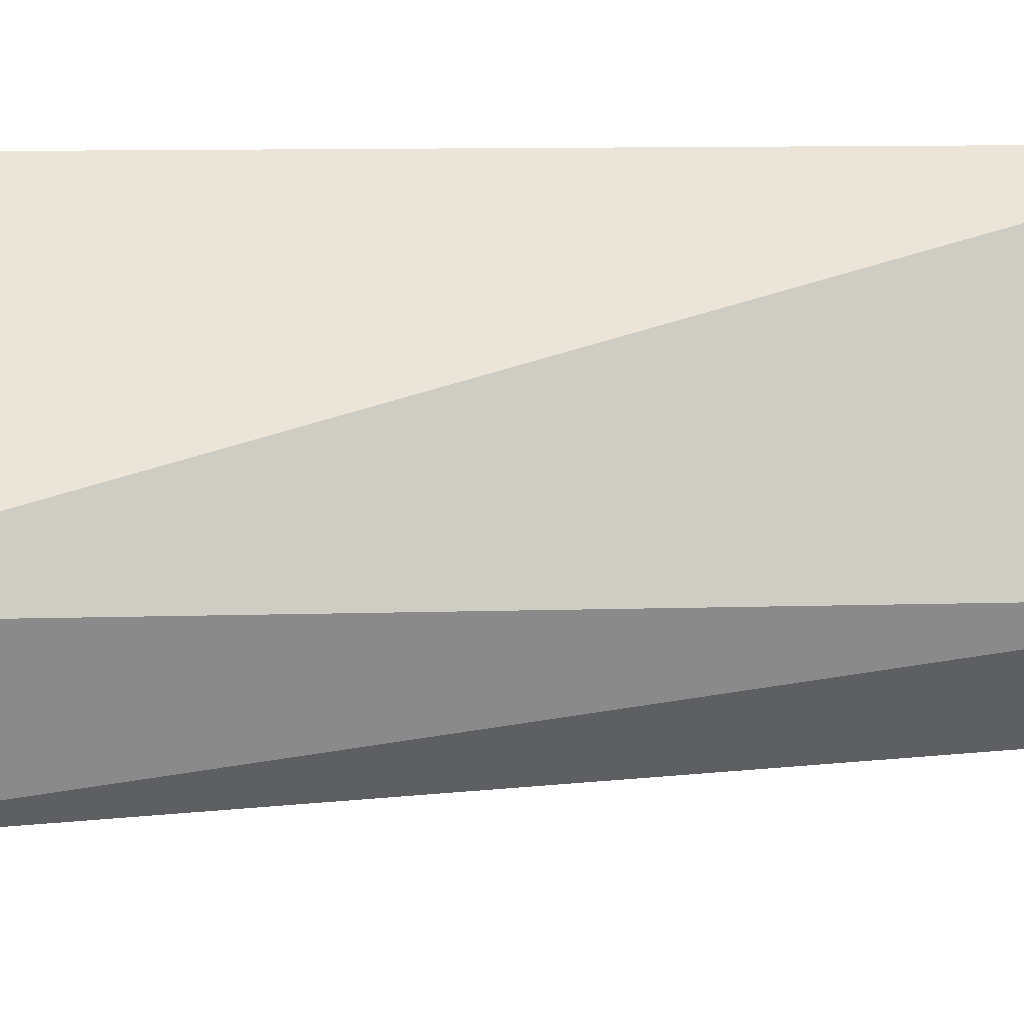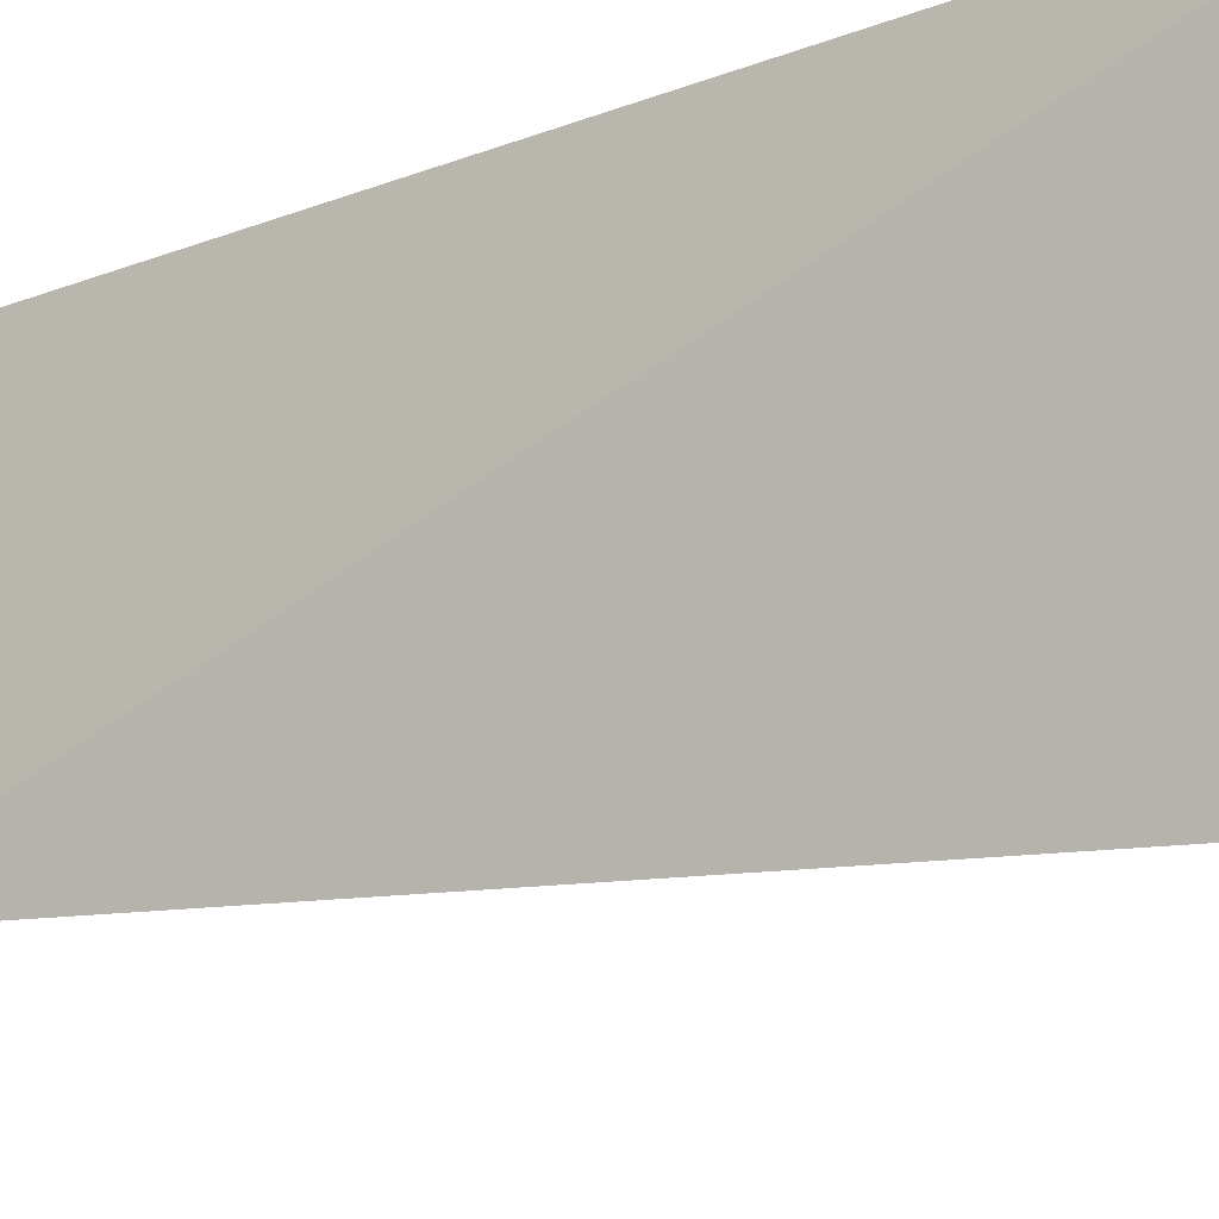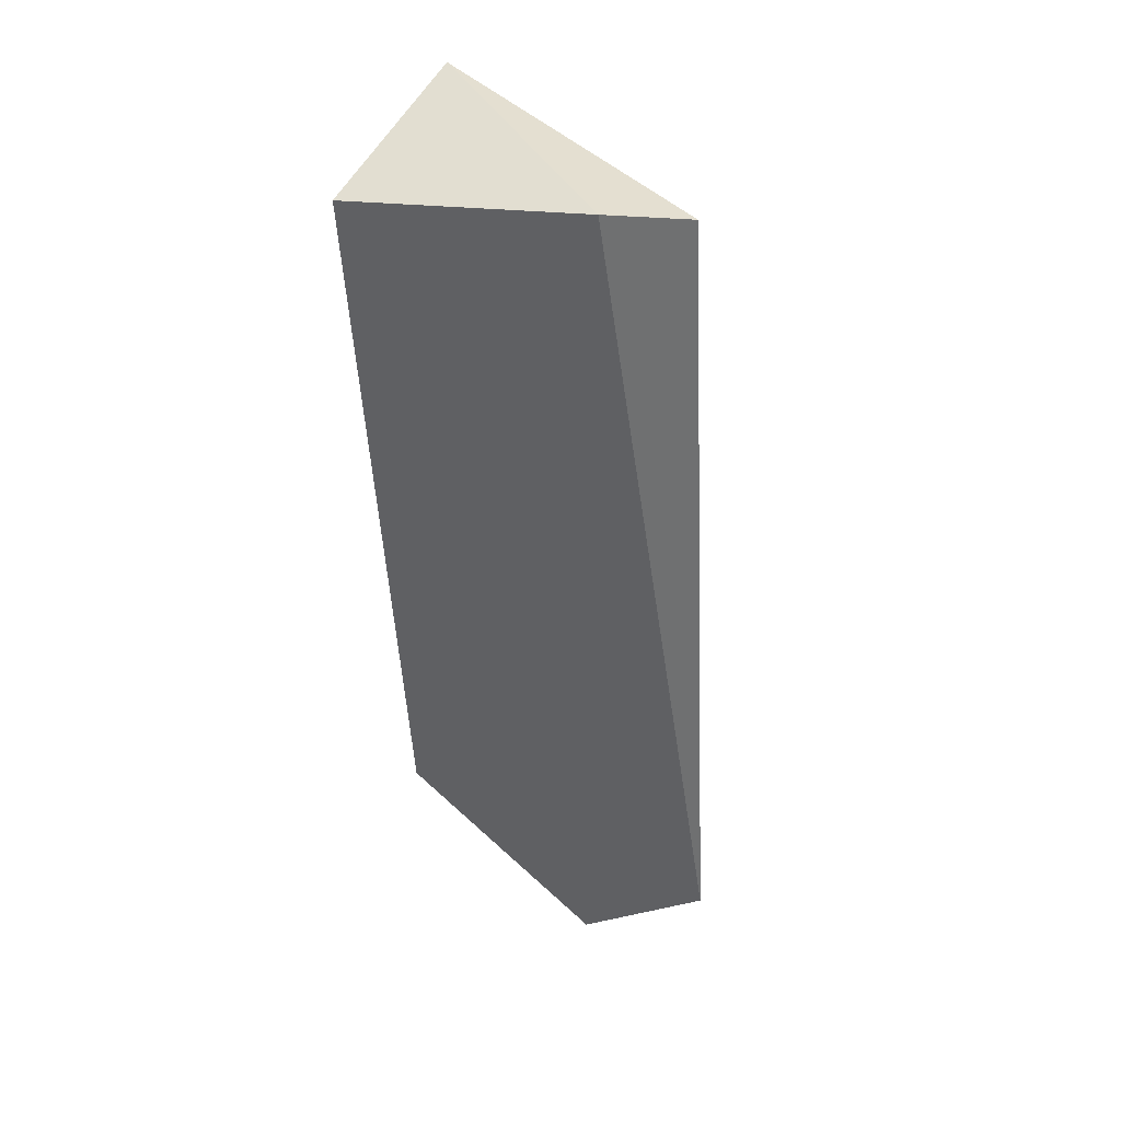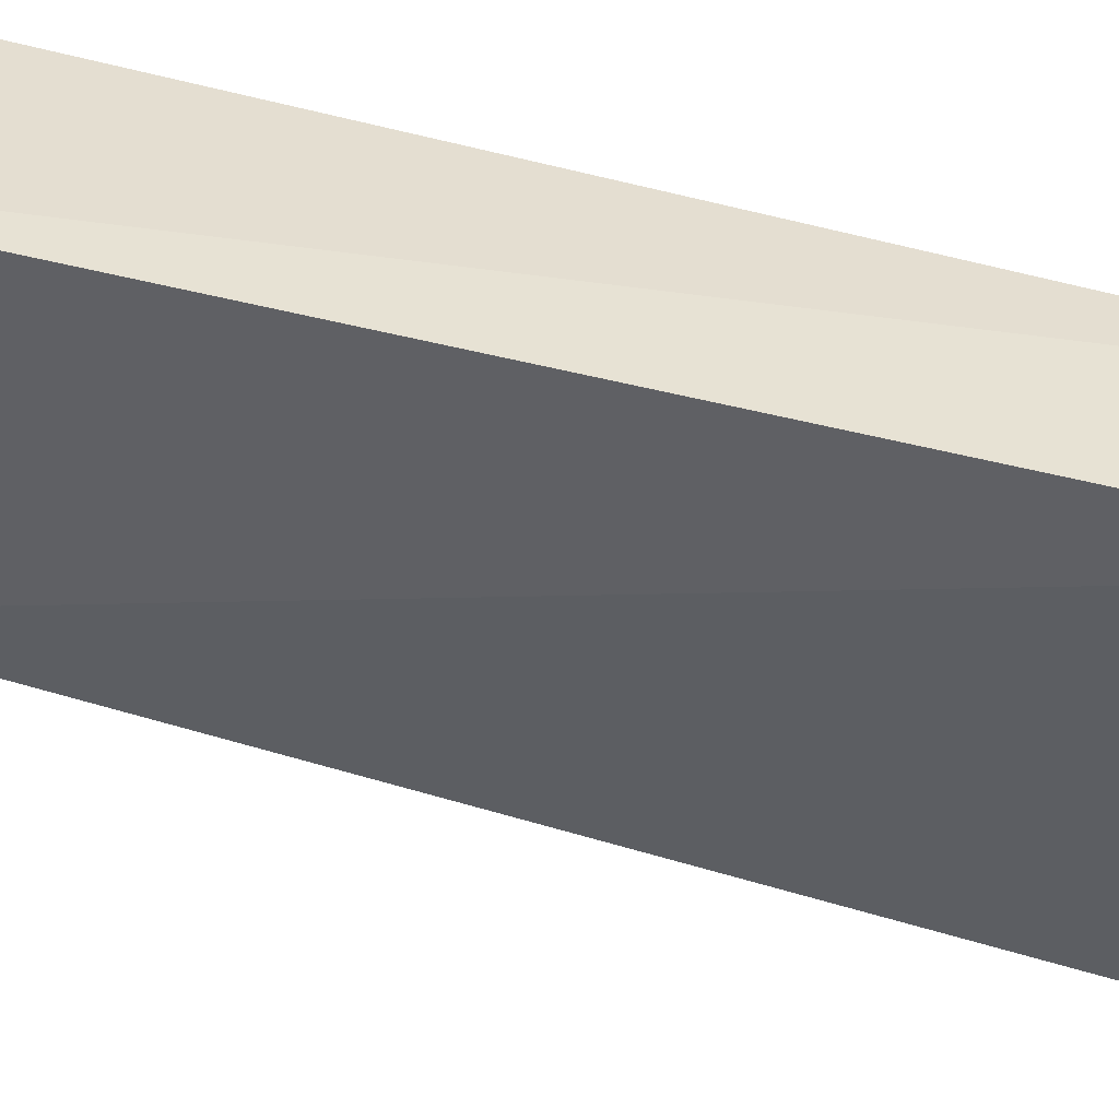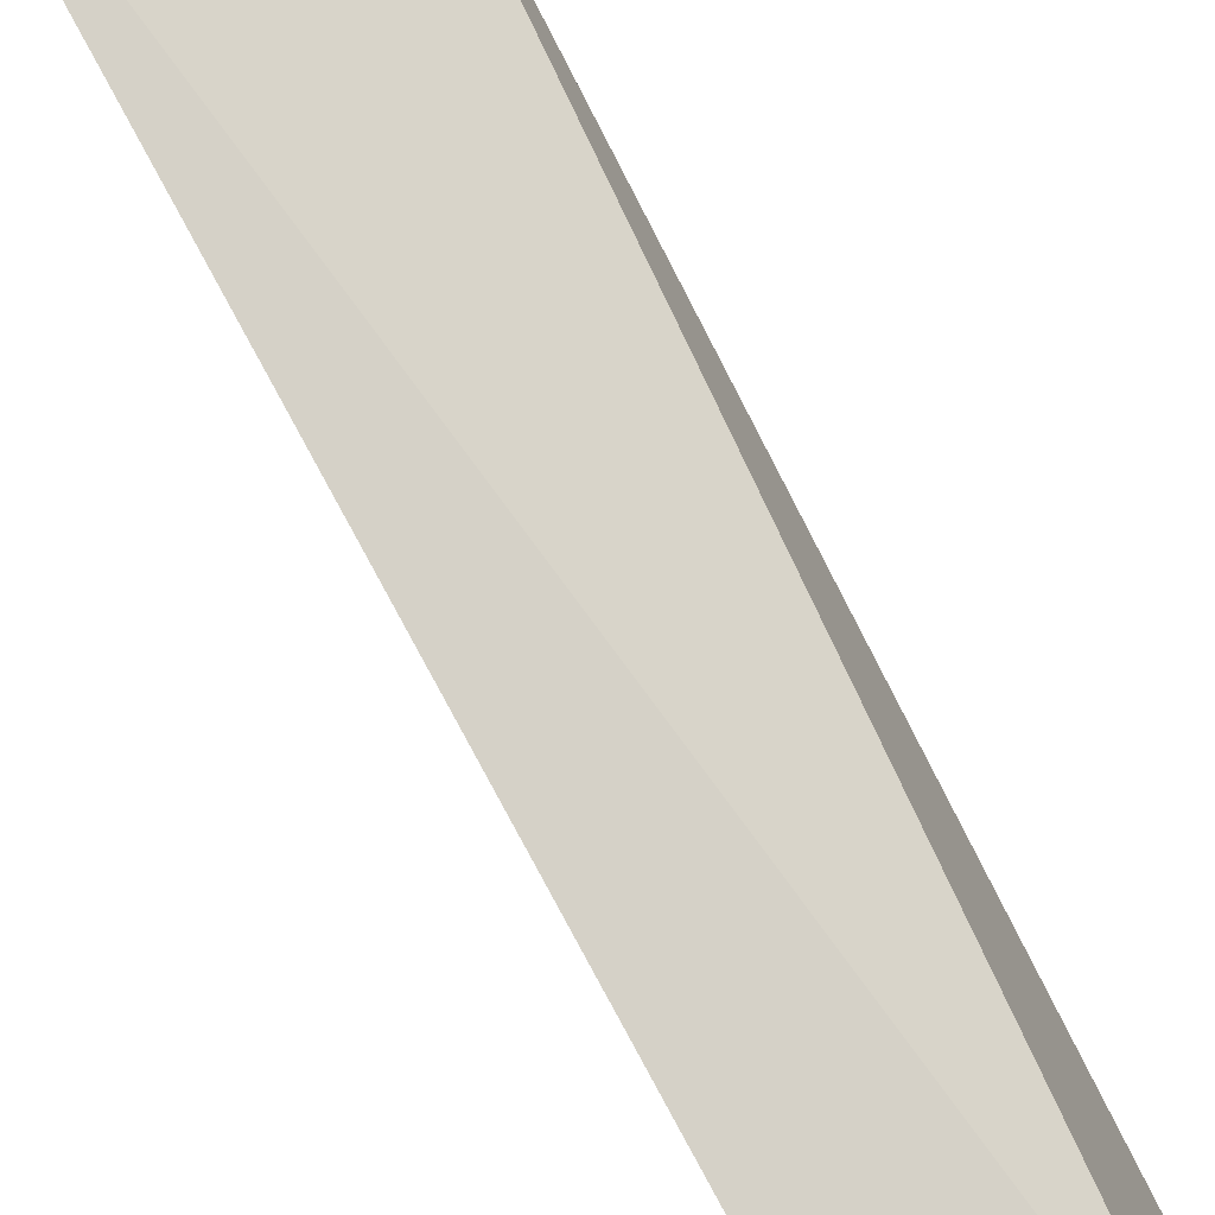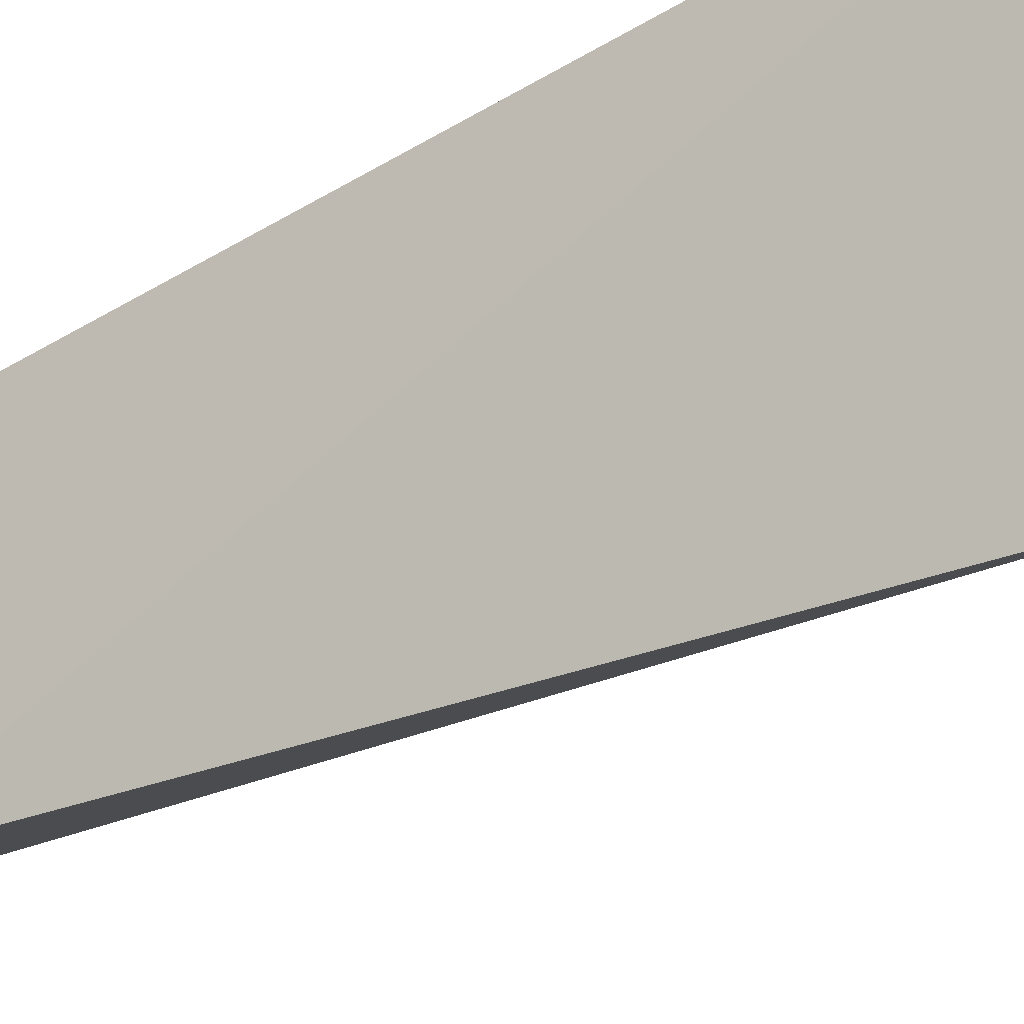
<metadata>
{"format":"obj","ext":"obj","renderer":"f3d","projection":"perspective","resolution":1024,"background":"white","views":[{"elev":-21.2,"azim":-91.5,"up":"+Y"},{"elev":-22.6,"azim":123.4,"up":"+Y"},{"elev":46.2,"azim":-55.1,"up":"+Z"},{"elev":39.8,"azim":109.4,"up":"+Y"},{"elev":78.8,"azim":151.4,"up":"+Y"},{"elev":-36.6,"azim":128.2,"up":"+Y"}]}
</metadata>
<code>
v -0.09007 -0.1099 0.3262
v -0.08144 -0.006108 0.007576
v -0.08144 -0.006108 0.3409
v -0.1472 -0.01015 0.3262
v -0.1494 -0.112 0.008611
v -0.1269 -0.006108 0.007576
v -0.1214 -0.09332 0.3399
v -0.1132 -0.1446 0.009766
f 1 2 3
f 6 3 2
f 6 4 3
f 6 5 4
f 6 2 5
f 7 1 3
f 7 3 4
f 7 4 5
f 8 5 2
f 8 2 1
f 8 7 5
f 8 1 7

</code>
